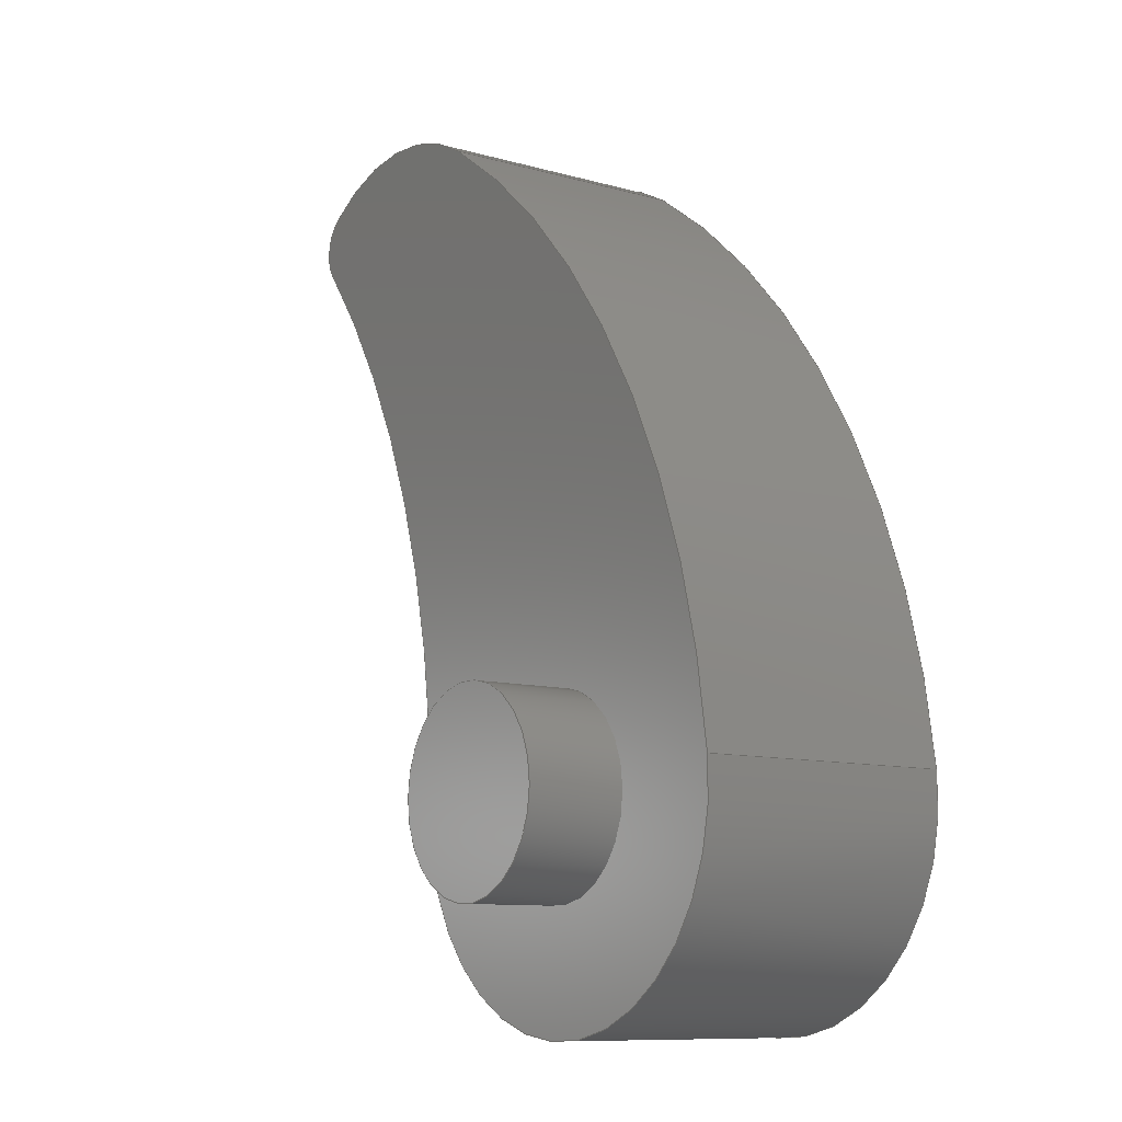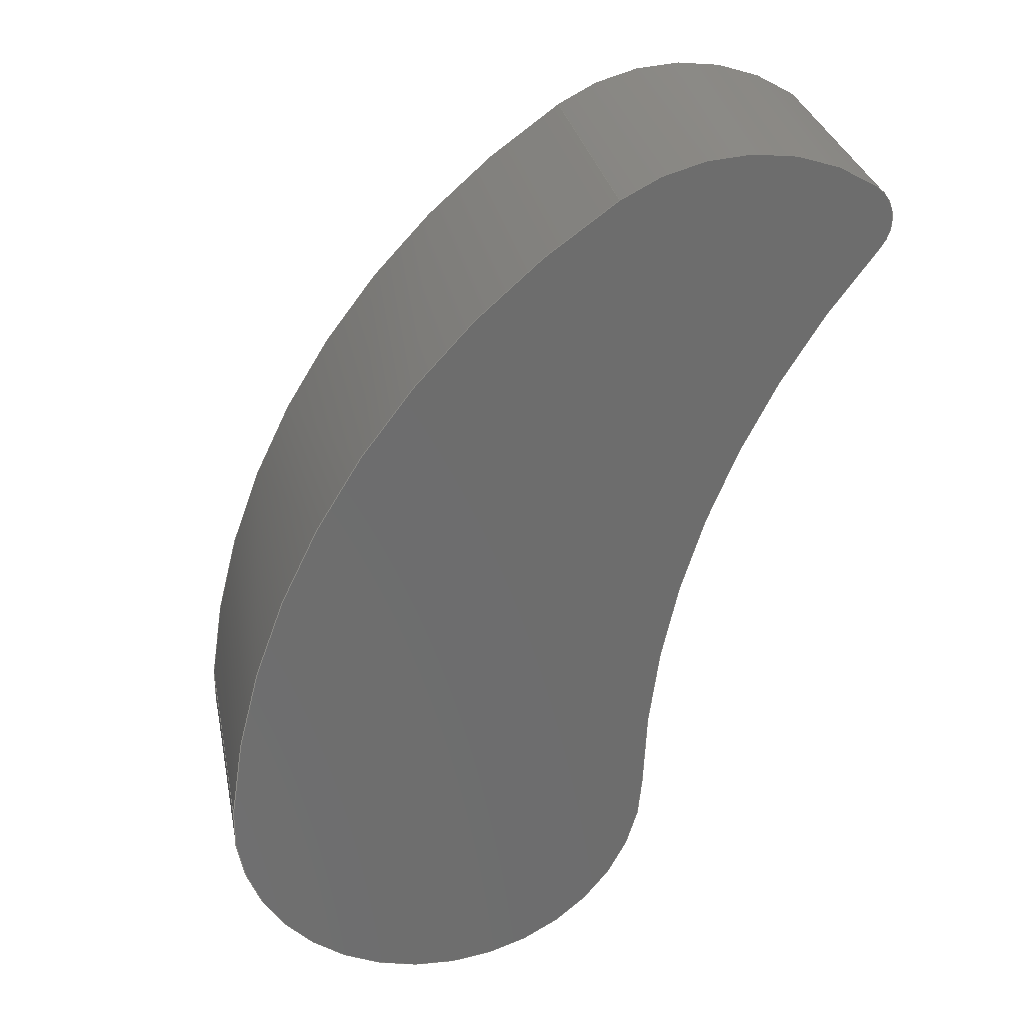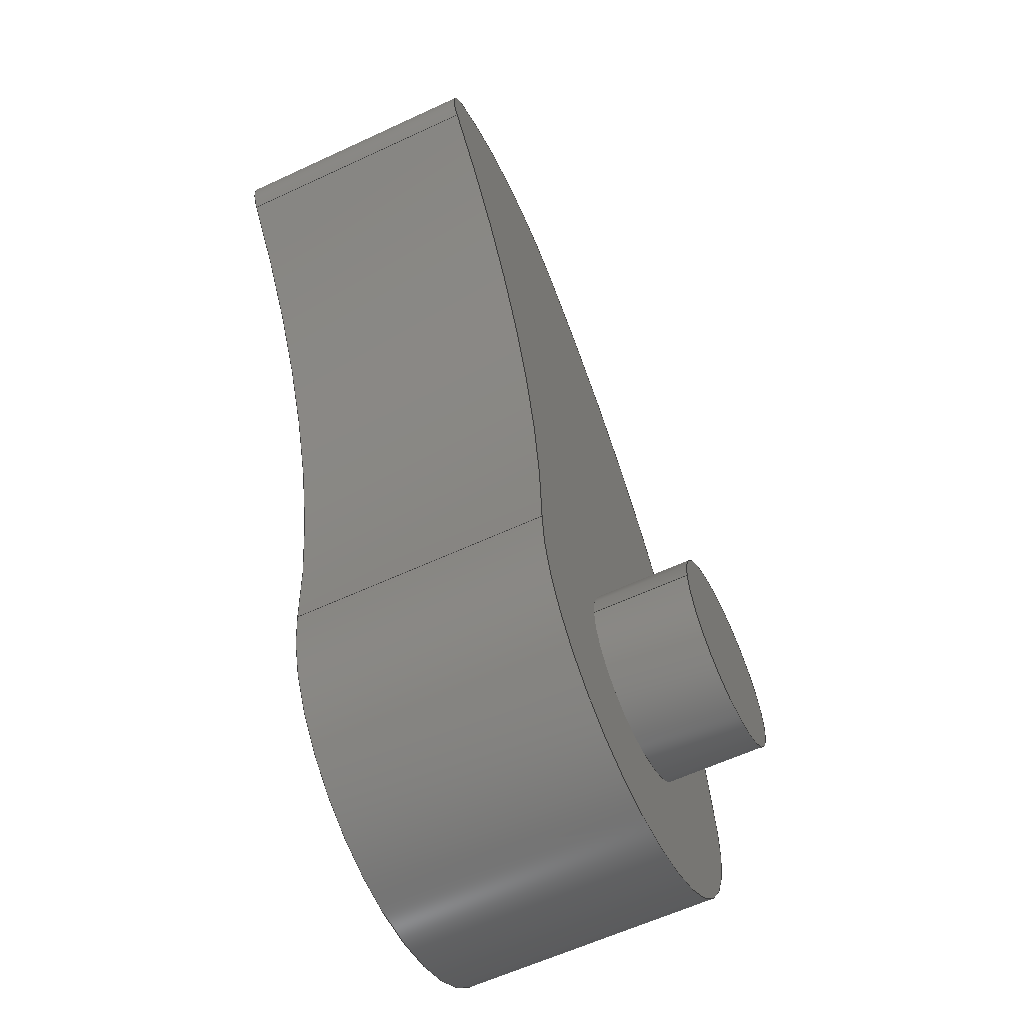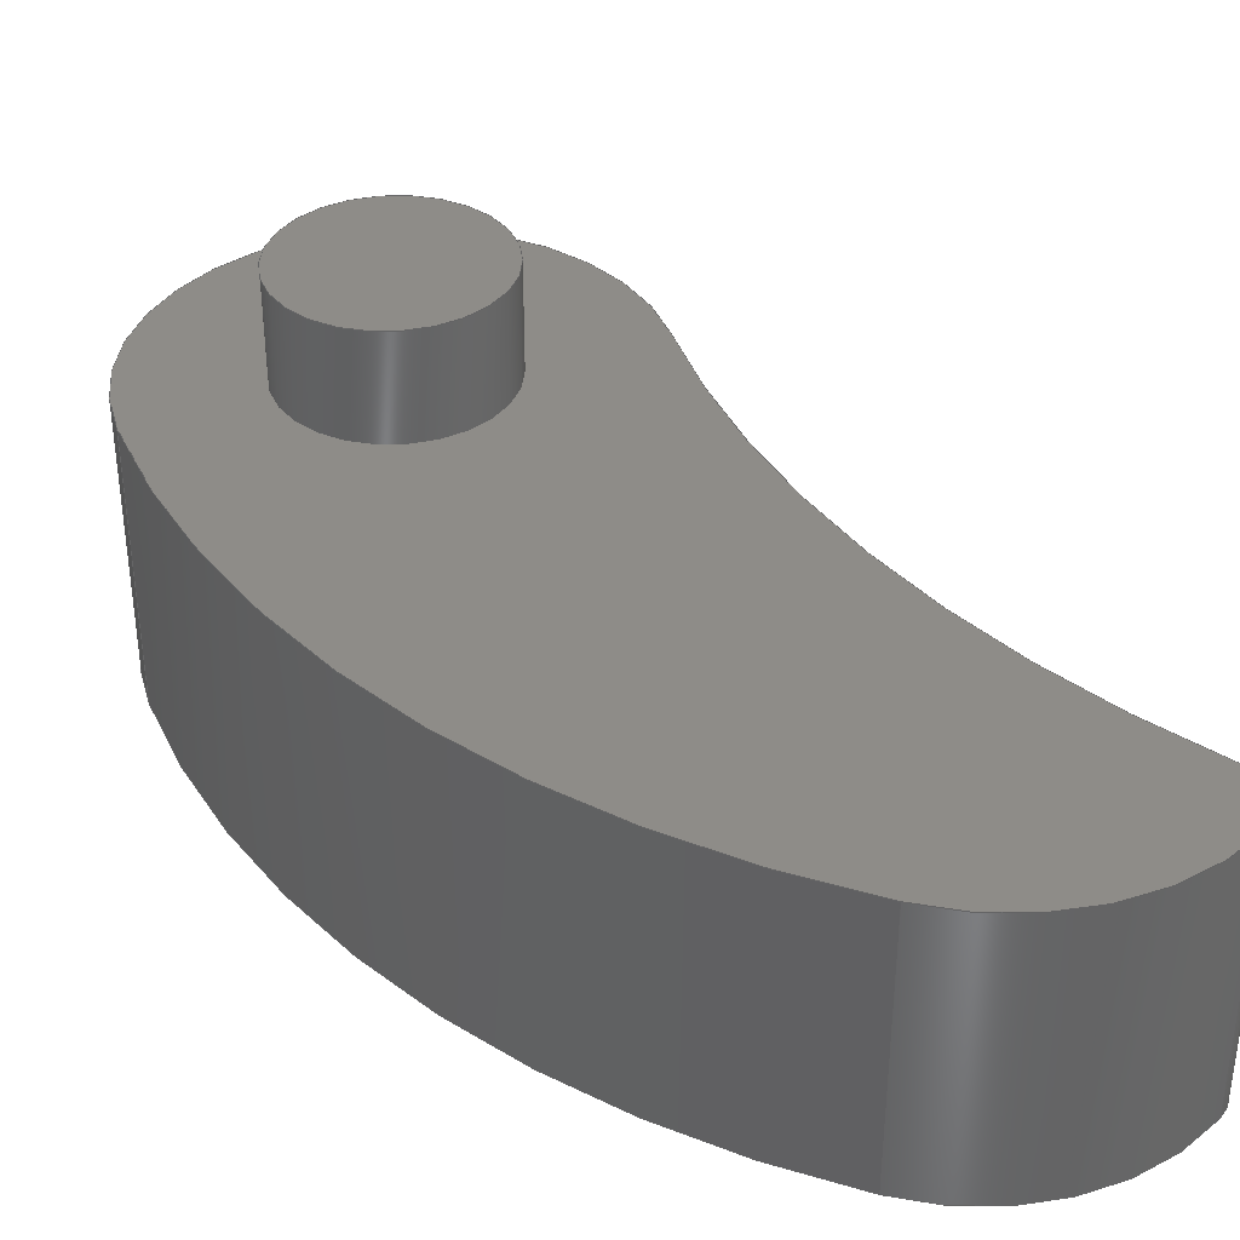
<metadata>
{"format":"step","ext":"step","renderer":"f3d","projection":"perspective","resolution":1024,"background":"white","views":[{"elev":-10.3,"azim":-125.1,"up":"+Z"},{"elev":30.3,"azim":-11.2,"up":"+Z"},{"elev":-60.8,"azim":115.4,"up":"+Z"},{"elev":37.3,"azim":-15.1,"up":"+Y"}]}
</metadata>
<code>
ISO-10303-21;
DATA;
#1=MECHANICAL_DESIGN_GEOMETRIC_PRESENTATION_REPRESENTATION('',(#4),#262);
#2=SHAPE_REPRESENTATION_RELATIONSHIP('SRR','None',#269,#3);
#3=ADVANCED_BREP_SHAPE_REPRESENTATION('',(#5),#261);
#4=STYLED_ITEM('',(#279),#5);
#5=MANIFOLD_SOLID_BREP('Body1',#134);
#6=FACE_BOUND('',#27,.T.);
#7=PLANE('',#151);
#8=PLANE('',#167);
#9=PLANE('',#168);
#10=FACE_OUTER_BOUND('',#19,.T.);
#11=FACE_OUTER_BOUND('',#20,.T.);
#12=FACE_OUTER_BOUND('',#21,.T.);
#13=FACE_OUTER_BOUND('',#22,.T.);
#14=FACE_OUTER_BOUND('',#23,.T.);
#15=FACE_OUTER_BOUND('',#24,.T.);
#16=FACE_OUTER_BOUND('',#25,.T.);
#17=FACE_OUTER_BOUND('',#26,.T.);
#18=FACE_OUTER_BOUND('',#28,.T.);
#19=EDGE_LOOP('',(#83,#84,#85,#86));
#20=EDGE_LOOP('',(#87));
#21=EDGE_LOOP('',(#88,#89,#90,#91));
#22=EDGE_LOOP('',(#92,#93,#94,#95));
#23=EDGE_LOOP('',(#96,#97,#98,#99));
#24=EDGE_LOOP('',(#100,#101,#102,#103));
#25=EDGE_LOOP('',(#104,#105,#106,#107));
#26=EDGE_LOOP('',(#108,#109,#110,#111,#112));
#27=EDGE_LOOP('',(#113));
#28=EDGE_LOOP('',(#114,#115,#116,#117,#118));
#29=LINE('',#224,#35);
#30=LINE('',#232,#36);
#31=LINE('',#235,#37);
#32=LINE('',#241,#38);
#33=LINE('',#247,#39);
#34=LINE('',#253,#40);
#35=VECTOR('',#175,0.45);
#36=VECTOR('',#184,1);
#37=VECTOR('',#187,1);
#38=VECTOR('',#194,1);
#39=VECTOR('',#201,1);
#40=VECTOR('',#208,1);
#41=CIRCLE('',#149,0.45);
#42=CIRCLE('',#150,0.45);
#43=CIRCLE('',#153,0.997);
#44=CIRCLE('',#154,0.997);
#45=CIRCLE('',#156,4.388);
#46=CIRCLE('',#157,4.388);
#47=CIRCLE('',#159,0.2);
#48=CIRCLE('',#160,0.2);
#49=CIRCLE('',#162,1);
#50=CIRCLE('',#163,1);
#51=CIRCLE('',#165,4);
#52=CIRCLE('',#166,4);
#53=VERTEX_POINT('',#221);
#54=VERTEX_POINT('',#223);
#55=VERTEX_POINT('',#228);
#56=VERTEX_POINT('',#229);
#57=VERTEX_POINT('',#231);
#58=VERTEX_POINT('',#233);
#59=VERTEX_POINT('',#237);
#60=VERTEX_POINT('',#239);
#61=VERTEX_POINT('',#243);
#62=VERTEX_POINT('',#245);
#63=VERTEX_POINT('',#249);
#64=VERTEX_POINT('',#251);
#65=EDGE_CURVE('',#53,#53,#41,.T.);
#66=EDGE_CURVE('',#53,#54,#29,.T.);
#67=EDGE_CURVE('',#54,#54,#42,.T.);
#68=EDGE_CURVE('',#55,#56,#43,.T.);
#69=EDGE_CURVE('',#56,#57,#30,.T.);
#70=EDGE_CURVE('',#58,#57,#44,.T.);
#71=EDGE_CURVE('',#55,#58,#31,.T.);
#72=EDGE_CURVE('',#55,#59,#45,.T.);
#73=EDGE_CURVE('',#60,#58,#46,.T.);
#74=EDGE_CURVE('',#59,#60,#32,.T.);
#75=EDGE_CURVE('',#61,#59,#47,.T.);
#76=EDGE_CURVE('',#62,#60,#48,.T.);
#77=EDGE_CURVE('',#61,#62,#33,.T.);
#78=EDGE_CURVE('',#63,#61,#49,.T.);
#79=EDGE_CURVE('',#64,#62,#50,.T.);
#80=EDGE_CURVE('',#63,#64,#34,.T.);
#81=EDGE_CURVE('',#56,#63,#51,.T.);
#82=EDGE_CURVE('',#57,#64,#52,.T.);
#83=ORIENTED_EDGE('',*,*,#65,.F.);
#84=ORIENTED_EDGE('',*,*,#66,.T.);
#85=ORIENTED_EDGE('',*,*,#67,.F.);
#86=ORIENTED_EDGE('',*,*,#66,.F.);
#87=ORIENTED_EDGE('',*,*,#65,.T.);
#88=ORIENTED_EDGE('',*,*,#68,.T.);
#89=ORIENTED_EDGE('',*,*,#69,.T.);
#90=ORIENTED_EDGE('',*,*,#70,.F.);
#91=ORIENTED_EDGE('',*,*,#71,.F.);
#92=ORIENTED_EDGE('',*,*,#72,.F.);
#93=ORIENTED_EDGE('',*,*,#71,.T.);
#94=ORIENTED_EDGE('',*,*,#73,.F.);
#95=ORIENTED_EDGE('',*,*,#74,.F.);
#96=ORIENTED_EDGE('',*,*,#75,.T.);
#97=ORIENTED_EDGE('',*,*,#74,.T.);
#98=ORIENTED_EDGE('',*,*,#76,.F.);
#99=ORIENTED_EDGE('',*,*,#77,.F.);
#100=ORIENTED_EDGE('',*,*,#78,.T.);
#101=ORIENTED_EDGE('',*,*,#77,.T.);
#102=ORIENTED_EDGE('',*,*,#79,.F.);
#103=ORIENTED_EDGE('',*,*,#80,.F.);
#104=ORIENTED_EDGE('',*,*,#81,.T.);
#105=ORIENTED_EDGE('',*,*,#80,.T.);
#106=ORIENTED_EDGE('',*,*,#82,.F.);
#107=ORIENTED_EDGE('',*,*,#69,.F.);
#108=ORIENTED_EDGE('',*,*,#82,.T.);
#109=ORIENTED_EDGE('',*,*,#79,.T.);
#110=ORIENTED_EDGE('',*,*,#76,.T.);
#111=ORIENTED_EDGE('',*,*,#73,.T.);
#112=ORIENTED_EDGE('',*,*,#70,.T.);
#113=ORIENTED_EDGE('',*,*,#67,.T.);
#114=ORIENTED_EDGE('',*,*,#81,.F.);
#115=ORIENTED_EDGE('',*,*,#68,.F.);
#116=ORIENTED_EDGE('',*,*,#72,.T.);
#117=ORIENTED_EDGE('',*,*,#75,.F.);
#118=ORIENTED_EDGE('',*,*,#78,.F.);
#119=CYLINDRICAL_SURFACE('',#148,0.45);
#120=CYLINDRICAL_SURFACE('',#152,0.997);
#121=CYLINDRICAL_SURFACE('',#155,4.388);
#122=CYLINDRICAL_SURFACE('',#158,0.2);
#123=CYLINDRICAL_SURFACE('',#161,1);
#124=CYLINDRICAL_SURFACE('',#164,4);
#125=ADVANCED_FACE('',(#10),#119,.T.);
#126=ADVANCED_FACE('',(#11),#7,.T.);
#127=ADVANCED_FACE('',(#12),#120,.T.);
#128=ADVANCED_FACE('',(#13),#121,.F.);
#129=ADVANCED_FACE('',(#14),#122,.T.);
#130=ADVANCED_FACE('',(#15),#123,.T.);
#131=ADVANCED_FACE('',(#16),#124,.T.);
#132=ADVANCED_FACE('',(#17,#6),#8,.T.);
#133=ADVANCED_FACE('',(#18),#9,.F.);
#134=CLOSED_SHELL('',(#125,#126,#127,#128,#129,#130,#131,#132,#133));
#135=DERIVED_UNIT_ELEMENT(#137,1);
#136=DERIVED_UNIT_ELEMENT(#264,3);
#137=(
MASS_UNIT()
NAMED_UNIT(*)
SI_UNIT(.KILO.,.GRAM.)
);
#138=DERIVED_UNIT((#135,#136));
#139=MEASURE_REPRESENTATION_ITEM('density measure',
POSITIVE_RATIO_MEASURE(7850),#138);
#140=PROPERTY_DEFINITION_REPRESENTATION(#145,#142);
#141=PROPERTY_DEFINITION_REPRESENTATION(#146,#143);
#142=REPRESENTATION('material name',(#144),#261);
#143=REPRESENTATION('density',(#139),#261);
#144=DESCRIPTIVE_REPRESENTATION_ITEM('Steel','Steel');
#145=PROPERTY_DEFINITION('material property','material name',#271);
#146=PROPERTY_DEFINITION('material property','density of part',#271);
#147=AXIS2_PLACEMENT_3D('placement',#219,#169,#170);
#148=AXIS2_PLACEMENT_3D('',#220,#171,#172);
#149=AXIS2_PLACEMENT_3D('',#222,#173,#174);
#150=AXIS2_PLACEMENT_3D('',#225,#176,#177);
#151=AXIS2_PLACEMENT_3D('',#226,#178,#179);
#152=AXIS2_PLACEMENT_3D('',#227,#180,#181);
#153=AXIS2_PLACEMENT_3D('',#230,#182,#183);
#154=AXIS2_PLACEMENT_3D('',#234,#185,#186);
#155=AXIS2_PLACEMENT_3D('',#236,#188,#189);
#156=AXIS2_PLACEMENT_3D('',#238,#190,#191);
#157=AXIS2_PLACEMENT_3D('',#240,#192,#193);
#158=AXIS2_PLACEMENT_3D('',#242,#195,#196);
#159=AXIS2_PLACEMENT_3D('',#244,#197,#198);
#160=AXIS2_PLACEMENT_3D('',#246,#199,#200);
#161=AXIS2_PLACEMENT_3D('',#248,#202,#203);
#162=AXIS2_PLACEMENT_3D('',#250,#204,#205);
#163=AXIS2_PLACEMENT_3D('',#252,#206,#207);
#164=AXIS2_PLACEMENT_3D('',#254,#209,#210);
#165=AXIS2_PLACEMENT_3D('',#255,#211,#212);
#166=AXIS2_PLACEMENT_3D('',#256,#213,#214);
#167=AXIS2_PLACEMENT_3D('',#257,#215,#216);
#168=AXIS2_PLACEMENT_3D('',#258,#217,#218);
#169=DIRECTION('axis',(0,0,1));
#170=DIRECTION('refdir',(1,0,0));
#171=DIRECTION('center_axis',(0,1,0));
#172=DIRECTION('ref_axis',(-1,0,0));
#173=DIRECTION('center_axis',(0,1,0));
#174=DIRECTION('ref_axis',(-1,0,0));
#175=DIRECTION('',(0,-1,0));
#176=DIRECTION('center_axis',(0,-1,0));
#177=DIRECTION('ref_axis',(-1,0,0));
#178=DIRECTION('center_axis',(0,1,0));
#179=DIRECTION('ref_axis',(-1,0,0));
#180=DIRECTION('center_axis',(0,1,0));
#181=DIRECTION('ref_axis',(-0.05241,0,-0.9986));
#182=DIRECTION('center_axis',(0,1,0));
#183=DIRECTION('ref_axis',(1,0,-0.003715));
#184=DIRECTION('',(0,1,0));
#185=DIRECTION('center_axis',(0,1,0));
#186=DIRECTION('ref_axis',(1,0,-0.003715));
#187=DIRECTION('',(0,1,0));
#188=DIRECTION('center_axis',(0,1,0));
#189=DIRECTION('ref_axis',(-1,0,0.003715));
#190=DIRECTION('center_axis',(0,1,0));
#191=DIRECTION('ref_axis',(-1,0,0.003715));
#192=DIRECTION('center_axis',(0,-1,0));
#193=DIRECTION('ref_axis',(-1,0,0.003715));
#194=DIRECTION('',(0,1,0));
#195=DIRECTION('center_axis',(0,1,0));
#196=DIRECTION('ref_axis',(0.5804,0,0.8143));
#197=DIRECTION('center_axis',(0,1,0));
#198=DIRECTION('ref_axis',(0.5804,0,0.8143));
#199=DIRECTION('center_axis',(0,1,0));
#200=DIRECTION('ref_axis',(0.5804,0,0.8143));
#201=DIRECTION('',(0,1,0));
#202=DIRECTION('center_axis',(0,1,0));
#203=DIRECTION('ref_axis',(-0.5456,0,0.8381));
#204=DIRECTION('center_axis',(0,1,0));
#205=DIRECTION('ref_axis',(-0.5456,0,0.8381));
#206=DIRECTION('center_axis',(0,1,0));
#207=DIRECTION('ref_axis',(-0.5456,0,0.8381));
#208=DIRECTION('',(0,1,0));
#209=DIRECTION('center_axis',(0,1,0));
#210=DIRECTION('ref_axis',(-0.9949,0,0.101));
#211=DIRECTION('center_axis',(0,1,0));
#212=DIRECTION('ref_axis',(-0.9949,0,0.101));
#213=DIRECTION('center_axis',(0,1,0));
#214=DIRECTION('ref_axis',(-0.9949,0,0.101));
#215=DIRECTION('center_axis',(0,1,0));
#216=DIRECTION('ref_axis',(1,0,0));
#217=DIRECTION('center_axis',(0,1,0));
#218=DIRECTION('ref_axis',(1,0,0));
#219=CARTESIAN_POINT('',(0,0,0));
#220=CARTESIAN_POINT('Origin',(0,1.2,0));
#221=CARTESIAN_POINT('',(0.45,1.65,-5.511e-17));
#222=CARTESIAN_POINT('Origin',(0,1.65,0));
#223=CARTESIAN_POINT('',(0.45,1.2,-5.511e-17));
#224=CARTESIAN_POINT('',(0.45,1.2,-5.511e-17));
#225=CARTESIAN_POINT('Origin',(0,1.2,0));
#226=CARTESIAN_POINT('Origin',(0,1.65,0));
#227=CARTESIAN_POINT('Origin',(0,0,0));
#228=CARTESIAN_POINT('',(0.997,0,-0.003704));
#229=CARTESIAN_POINT('',(-0.9919,0,0.1007));
#230=CARTESIAN_POINT('Origin',(0,0,0));
#231=CARTESIAN_POINT('',(-0.9919,1.2,0.1007));
#232=CARTESIAN_POINT('',(-0.9919,0,0.1007));
#233=CARTESIAN_POINT('',(0.997,1.2,-0.003704));
#234=CARTESIAN_POINT('Origin',(0,1.2,0));
#235=CARTESIAN_POINT('',(0.997,0,-0.003704));
#236=CARTESIAN_POINT('Origin',(5.385,0,-0.02001));
#237=CARTESIAN_POINT('',(1.971,0,2.737));
#238=CARTESIAN_POINT('Origin',(5.385,0,-0.02001));
#239=CARTESIAN_POINT('',(1.971,1.2,2.737));
#240=CARTESIAN_POINT('Origin',(5.385,1.2,-0.02001));
#241=CARTESIAN_POINT('',(1.971,0,2.737));
#242=CARTESIAN_POINT('Origin',(1.815,0,2.862));
#243=CARTESIAN_POINT('',(1.931,0,3.025));
#244=CARTESIAN_POINT('Origin',(1.815,0,2.862));
#245=CARTESIAN_POINT('',(1.931,1.2,3.025));
#246=CARTESIAN_POINT('Origin',(1.815,1.2,2.862));
#247=CARTESIAN_POINT('',(1.931,0,3.025));
#248=CARTESIAN_POINT('Origin',(1.351,0,2.211));
#249=CARTESIAN_POINT('',(0.8054,0,3.049));
#250=CARTESIAN_POINT('Origin',(1.351,0,2.211));
#251=CARTESIAN_POINT('',(0.8054,1.2,3.049));
#252=CARTESIAN_POINT('Origin',(1.351,1.2,2.211));
#253=CARTESIAN_POINT('',(0.8054,0,3.049));
#254=CARTESIAN_POINT('Origin',(2.988,0,-0.3032));
#255=CARTESIAN_POINT('Origin',(2.988,0,-0.3032));
#256=CARTESIAN_POINT('Origin',(2.988,1.2,-0.3032));
#257=CARTESIAN_POINT('Origin',(0.5092,1.2,1.107));
#258=CARTESIAN_POINT('Origin',(0.5092,0,1.107));
#259=UNCERTAINTY_MEASURE_WITH_UNIT(LENGTH_MEASURE(0.001),#263,
'DISTANCE_ACCURACY_VALUE',
'Maximum model space distance between geometric entities at asserted c
onnectivities');
#260=UNCERTAINTY_MEASURE_WITH_UNIT(LENGTH_MEASURE(0.001),#263,
'DISTANCE_ACCURACY_VALUE',
'Maximum model space distance between geometric entities at asserted c
onnectivities');
#261=(
GEOMETRIC_REPRESENTATION_CONTEXT(3)
GLOBAL_UNCERTAINTY_ASSIGNED_CONTEXT((#259))
GLOBAL_UNIT_ASSIGNED_CONTEXT((#263,#265,#266))
REPRESENTATION_CONTEXT('','3D')
);
#262=(
GEOMETRIC_REPRESENTATION_CONTEXT(3)
GLOBAL_UNCERTAINTY_ASSIGNED_CONTEXT((#260))
GLOBAL_UNIT_ASSIGNED_CONTEXT((#263,#265,#266))
REPRESENTATION_CONTEXT('','3D')
);
#263=(
LENGTH_UNIT()
NAMED_UNIT(*)
SI_UNIT(.CENTI.,.METRE.)
);
#264=(
LENGTH_UNIT()
NAMED_UNIT(*)
SI_UNIT($,.METRE.)
);
#265=(
NAMED_UNIT(*)
PLANE_ANGLE_UNIT()
SI_UNIT($,.RADIAN.)
);
#266=(
NAMED_UNIT(*)
SI_UNIT($,.STERADIAN.)
SOLID_ANGLE_UNIT()
);
#267=SHAPE_DEFINITION_REPRESENTATION(#268,#269);
#268=PRODUCT_DEFINITION_SHAPE('',$,#271);
#269=SHAPE_REPRESENTATION('',(#147),#261);
#270=PRODUCT_DEFINITION_CONTEXT('part definition',#275,'design');
#271=PRODUCT_DEFINITION('Untitled','Untitled',#272,#270);
#272=PRODUCT_DEFINITION_FORMATION('',$,#277);
#273=PRODUCT_RELATED_PRODUCT_CATEGORY('Untitled','Untitled',(#277));
#274=APPLICATION_PROTOCOL_DEFINITION('international standard',
'automotive_design',2009,#275);
#275=APPLICATION_CONTEXT(
'Core Data for Automotive Mechanical Design Process');
#276=PRODUCT_CONTEXT('part definition',#275,'mechanical');
#277=PRODUCT('Untitled','Untitled',$,(#276));
#278=PRESENTATION_STYLE_ASSIGNMENT((#280));
#279=PRESENTATION_STYLE_ASSIGNMENT((#281));
#280=SURFACE_STYLE_USAGE(.BOTH.,#282);
#281=SURFACE_STYLE_USAGE(.BOTH.,#283);
#282=SURFACE_SIDE_STYLE('',(#284));
#283=SURFACE_SIDE_STYLE('',(#285));
#284=SURFACE_STYLE_FILL_AREA(#286);
#285=SURFACE_STYLE_FILL_AREA(#287);
#286=FILL_AREA_STYLE('Steel - Satin',(#288));
#287=FILL_AREA_STYLE('Paint - Enamel Glossy (Yellow)',(#289));
#288=FILL_AREA_STYLE_COLOUR('Steel - Satin',#290);
#289=FILL_AREA_STYLE_COLOUR('Paint - Enamel Glossy (Yellow)',#291);
#290=COLOUR_RGB('Steel - Satin',0.6275,0.6275,0.6275);
#291=COLOUR_RGB('Paint - Enamel Glossy (Yellow)',0.9098,0.6784,
0.1373);
ENDSEC;
END-ISO-10303-21;

</code>
